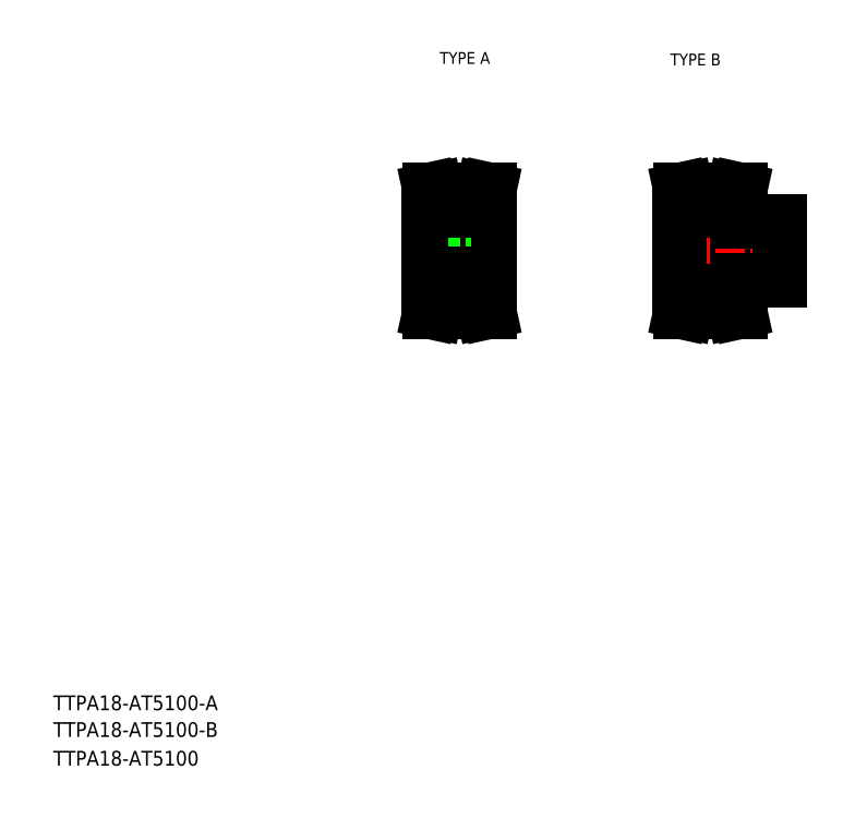
<metadata>
{"format":"dxf","ext":"dxf","renderer":"ezdxf+matplotlib","layout":"modelspace","background":"white","min_lineweight":24,"dpi":150}
</metadata>
<code>
0
SECTION
2
ENTITIES
0
TEXT
8
0
10
10
20
25
30
0
40
4
1
TTPA18-AT5100-A
0
TEXT
8
0
10
10
20
10
30
0
40
4
1
TTPA18-AT5100
0
TEXT
8
0
10
114.6
20
199.9
30
0
40
3.2
1
TYPE A
0
TEXT
8
0
10
177
20
199.5
30
0
40
3.2
1
TYPE B
0
TEXT
8
0
10
10
20
17.76
30
0
40
4
1
TTPA18-AT5100-B
0
LINE
8
CENTER
10
108.7
20
149.3
30
0
11
131.2
21
149.3
31
0
0
LINE
8
0
10
116.9
20
161.2
30
0
11
116.9
21
157.7
31
0
0
LINE
8
0
10
122.9
20
161.2
30
0
11
122.9
21
157.7
31
0
0
LINE
8
0
10
111.7
20
149.3
30
0
11
111.7
21
160.3
31
0
0
LINE
8
0
10
128.2
20
149.3
30
0
11
128.2
21
160.3
31
0
0
LINE
8
CENTER
10
119.9
20
163.7
30
0
11
119.9
21
149.3
31
0
0
LINE
8
0
10
112.5
20
138.3
30
0
11
112.5
21
135.8
31
0
0
LINE
8
0
10
114.1
20
138.3
30
0
11
114.1
21
135.6
31
0
0
LINE
8
CENTER
10
111.6
20
135
30
0
11
128.2
21
135
31
0
0
LINE
8
0
10
114.1
20
135.6
30
0
11
113.5
21
132.8
31
0
0
LINE
8
0
10
112.5
20
135.8
30
0
11
111.9
21
132.8
31
0
0
LINE
8
0
10
113.5
20
132.8
30
0
11
111.9
21
132.8
31
0
0
LINE
8
0
10
114.1
20
135.6
30
0
11
125.7
21
135.6
31
0
0
LINE
8
0
10
128.2
20
149.3
30
0
11
128.2
21
138.3
31
0
0
LINE
8
0
10
111.7
20
149.3
30
0
11
111.7
21
138.3
31
0
0
LINE
8
0
10
111.7
20
144.3
30
0
11
128.2
21
144.3
31
0
0
LINE
8
0
10
111.7
20
138.3
30
0
11
114.1
21
138.3
31
0
0
LINE
8
0
10
128.2
20
138.3
30
0
11
125.7
21
138.3
31
0
0
LINE
8
0
10
114.1
20
137.4
30
0
11
125.7
21
137.4
31
0
0
LINE
8
0
10
111.7
20
154.3
30
0
11
128.2
21
154.3
31
0
0
LINE
8
0
10
117.9
20
157.7
30
0
11
117.9
21
154.3
31
0
0
LINE
8
0
10
118.3
20
157.7
30
0
11
118.3
21
154.3
31
0
0
LINE
8
0
10
121.6
20
157.7
30
0
11
121.6
21
154.3
31
0
0
LINE
8
0
10
121.9
20
157.7
30
0
11
121.9
21
154.3
31
0
0
LINE
8
0
10
116.9
20
157.7
30
0
11
122.9
21
157.7
31
0
0
LINE
8
0
10
111.7
20
160.3
30
0
11
114.1
21
160.3
31
0
0
LINE
8
CENTER
10
111.6
20
163.7
30
0
11
128.2
21
163.7
31
0
0
LINE
8
0
10
114.1
20
163
30
0
11
125.7
21
163
31
0
0
LINE
8
0
10
128.2
20
160.3
30
0
11
125.7
21
160.3
31
0
0
LINE
8
0
10
114.1
20
161.2
30
0
11
125.7
21
161.2
31
0
0
LINE
8
0
10
179.5
20
144.3
30
0
11
206.6
21
144.3
31
0
0
LINE
8
0
10
196.1
20
141.3
30
0
11
206.6
21
141.3
31
0
0
LINE
8
0
10
196.1
20
157.3
30
0
11
206.6
21
157.3
31
0
0
LINE
8
0
10
179.5
20
154.3
30
0
11
206.6
21
154.3
31
0
0
LINE
8
CENTER
10
176.5
20
149.3
30
0
11
209.6
21
149.3
31
0
0
LINE
8
0
10
179.6
20
149.3
30
0
11
179.6
21
138.3
31
0
0
LINE
8
CENTER
10
179.5
20
135
30
0
11
196.1
21
135
31
0
0
LINE
8
0
10
179.6
20
138.3
30
0
11
182
21
138.3
31
0
0
LINE
8
0
10
196.1
20
138.3
30
0
11
193.6
21
138.3
31
0
0
LINE
8
0
10
196.1
20
141.3
30
0
11
196.1
21
138.3
31
0
0
LINE
8
0
10
199.6
20
157.3
30
0
11
199.6
21
154.3
31
0
0
LINE
8
0
10
200
20
157.3
30
0
11
200
21
154.3
31
0
0
LINE
8
0
10
203.2
20
157.3
30
0
11
203.2
21
154.3
31
0
0
LINE
8
0
10
203.6
20
157.3
30
0
11
203.6
21
154.3
31
0
0
LINE
8
CENTER
10
201.6
20
160.3
30
0
11
201.6
21
151.3
31
0
0
LINE
8
0
10
179.6
20
149.3
30
0
11
179.6
21
160.3
31
0
0
LINE
8
CENTER
10
179.5
20
163.7
30
0
11
196.1
21
163.7
31
0
0
LINE
8
0
10
179.6
20
160.3
30
0
11
182
21
160.3
31
0
0
LINE
8
0
10
196.1
20
157.3
30
0
11
196.1
21
160.3
31
0
0
LINE
8
0
10
196.1
20
160.3
30
0
11
193.6
21
160.3
31
0
0
LINE
8
0
10
206.6
20
141.3
30
0
11
206.6
21
149.3
31
0
0
LINE
8
0
10
206.6
20
157.3
30
0
11
206.6
21
149.3
31
0
0
LINE
8
0
10
127.3
20
138.3
30
0
11
127.3
21
135.8
31
0
0
LINE
8
0
10
125.7
20
138.3
30
0
11
125.7
21
135.6
31
0
0
LINE
8
0
10
127.3
20
135.8
30
0
11
128
21
132.8
31
0
0
LINE
8
0
10
125.7
20
135.6
30
0
11
126.4
21
132.8
31
0
0
LINE
8
0
10
126.4
20
132.8
30
0
11
128
21
132.8
31
0
0
LINE
8
0
10
127.3
20
160.3
30
0
11
127.3
21
162.9
31
0
0
LINE
8
0
10
127.3
20
162.9
30
0
11
128
21
165.8
31
0
0
LINE
8
0
10
125.7
20
163
30
0
11
126.4
21
165.8
31
0
0
LINE
8
0
10
113.5
20
165.8
30
0
11
111.9
21
165.8
31
0
0
LINE
8
0
10
112.5
20
162.9
30
0
11
111.9
21
165.8
31
0
0
LINE
8
0
10
114.1
20
163
30
0
11
113.5
21
165.8
31
0
0
LINE
8
0
10
112.5
20
160.3
30
0
11
112.5
21
162.9
31
0
0
LINE
8
0
10
114.1
20
160.3
30
0
11
114.1
21
163
31
0
0
LINE
8
0
10
125.7
20
160.3
30
0
11
125.7
21
163
31
0
0
LINE
8
0
10
126.4
20
165.8
30
0
11
128
21
165.8
31
0
0
LINE
8
0
10
182
20
163
30
0
11
193.6
21
163
31
0
0
LINE
8
0
10
182
20
161.2
30
0
11
193.6
21
161.2
31
0
0
LINE
8
0
10
194.2
20
165.8
30
0
11
195.9
21
165.8
31
0
0
LINE
8
0
10
195.2
20
162.9
30
0
11
195.9
21
165.8
31
0
0
LINE
8
0
10
193.6
20
163
30
0
11
194.2
21
165.8
31
0
0
LINE
8
0
10
193.6
20
160.3
30
0
11
193.6
21
163
31
0
0
LINE
8
0
10
195.2
20
160.3
30
0
11
195.2
21
162.9
31
0
0
LINE
8
0
10
182
20
163
30
0
11
181.4
21
165.8
31
0
0
LINE
8
0
10
180.4
20
162.9
30
0
11
179.8
21
165.8
31
0
0
LINE
8
0
10
181.4
20
165.8
30
0
11
179.8
21
165.8
31
0
0
LINE
8
0
10
182
20
160.3
30
0
11
182
21
163
31
0
0
LINE
8
0
10
180.4
20
160.3
30
0
11
180.4
21
162.9
31
0
0
LINE
8
0
10
180.4
20
138.3
30
0
11
180.4
21
135.8
31
0
0
LINE
8
0
10
182
20
138.3
30
0
11
182
21
135.6
31
0
0
LINE
8
0
10
182
20
135.6
30
0
11
193.6
21
135.6
31
0
0
LINE
8
0
10
180.4
20
135.8
30
0
11
179.8
21
132.8
31
0
0
LINE
8
0
10
182
20
135.6
30
0
11
181.4
21
132.8
31
0
0
LINE
8
0
10
182
20
137.4
30
0
11
193.6
21
137.4
31
0
0
LINE
8
0
10
181.4
20
132.8
30
0
11
179.8
21
132.8
31
0
0
LINE
8
0
10
194.2
20
132.8
30
0
11
195.9
21
132.8
31
0
0
LINE
8
0
10
195.2
20
135.8
30
0
11
195.9
21
132.8
31
0
0
LINE
8
0
10
193.6
20
135.6
30
0
11
194.2
21
132.8
31
0
0
LINE
8
0
10
193.6
20
138.3
30
0
11
193.6
21
135.6
31
0
0
LINE
8
0
10
195.2
20
138.3
30
0
11
195.2
21
135.8
31
0
0
ENDSEC
0
EOF

</code>
